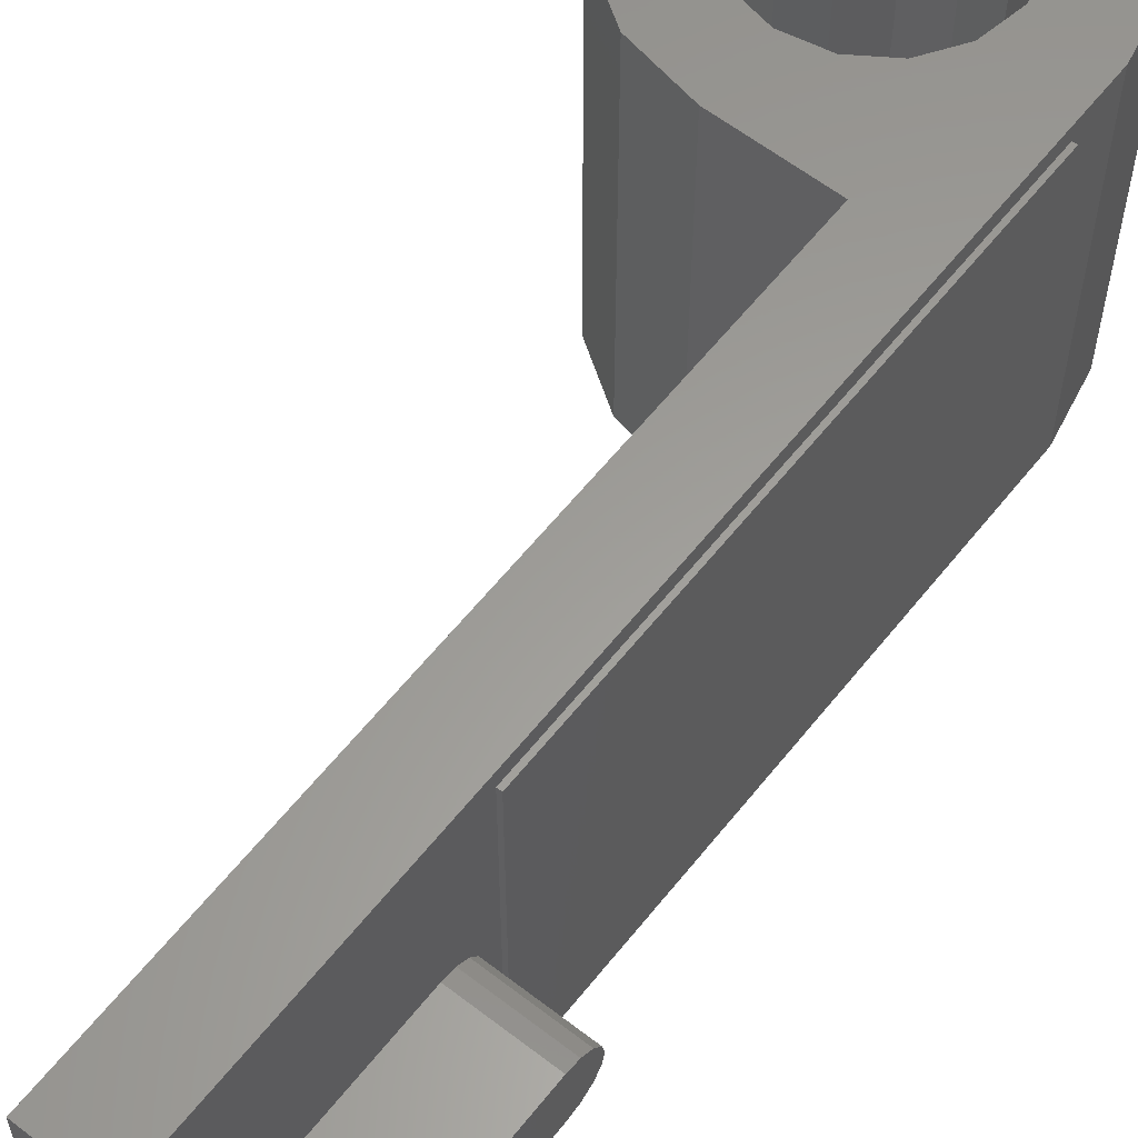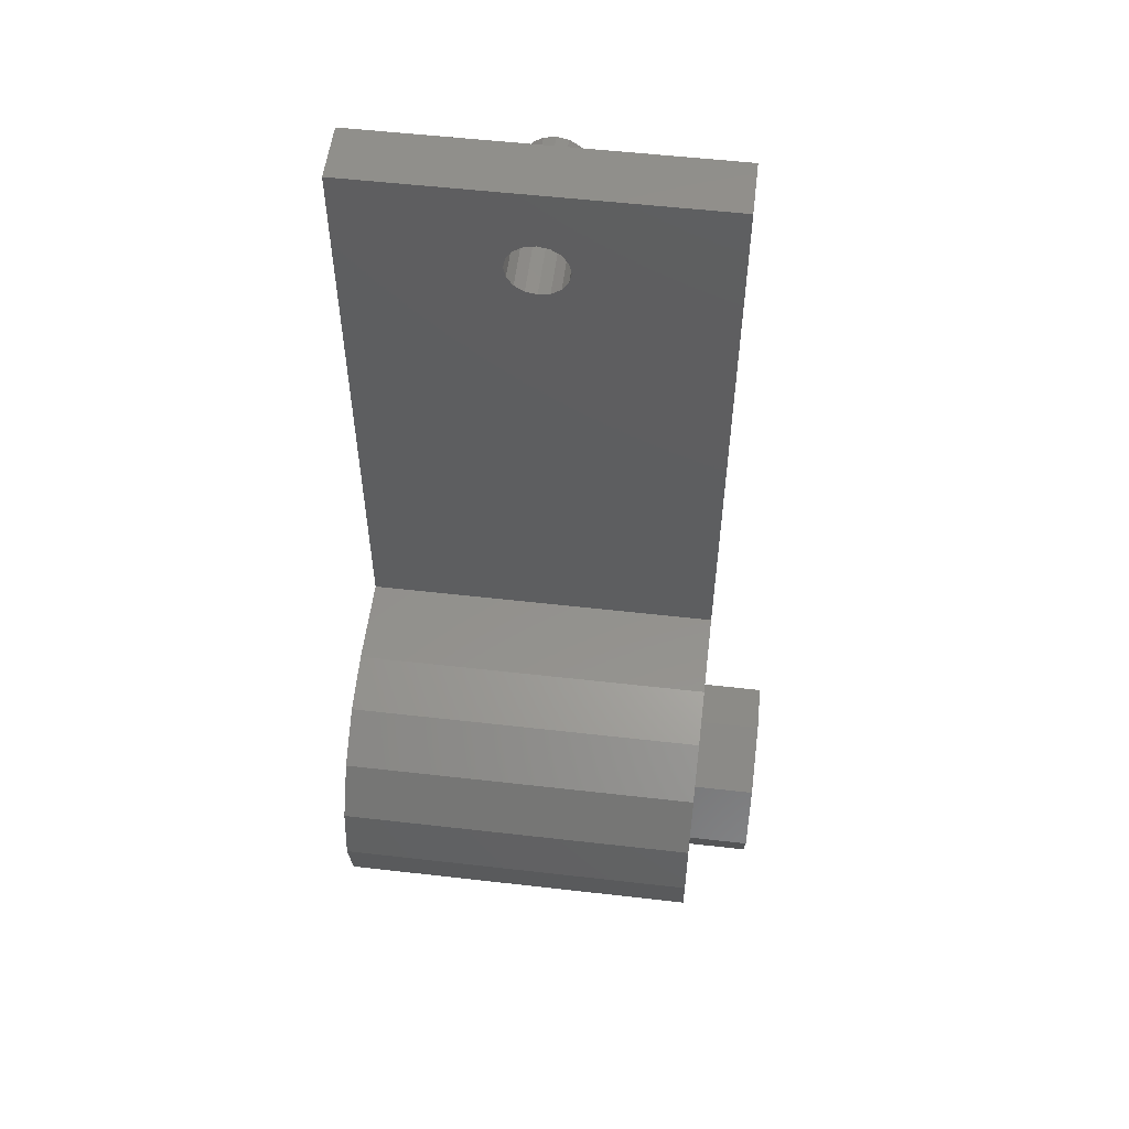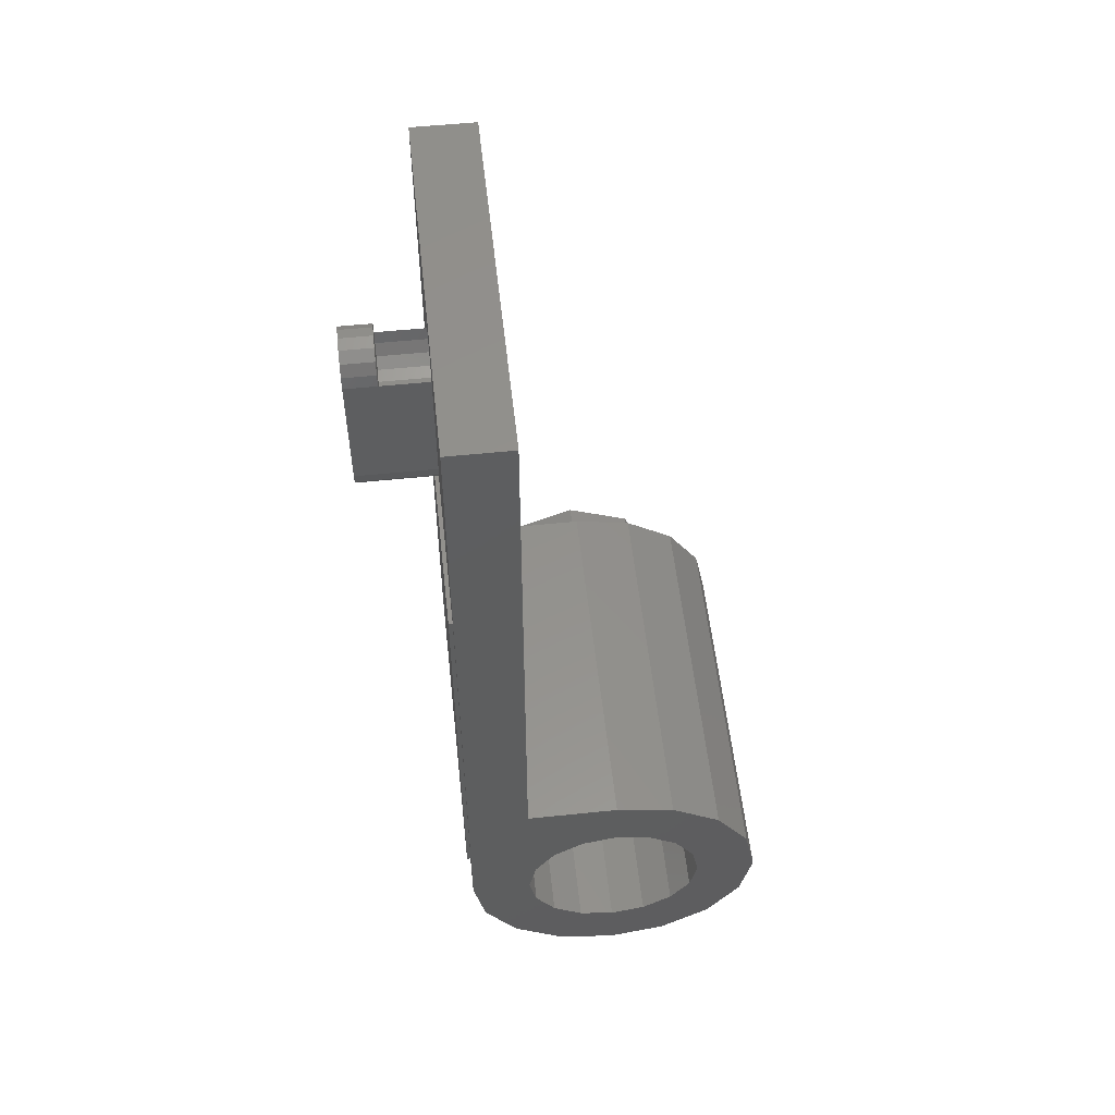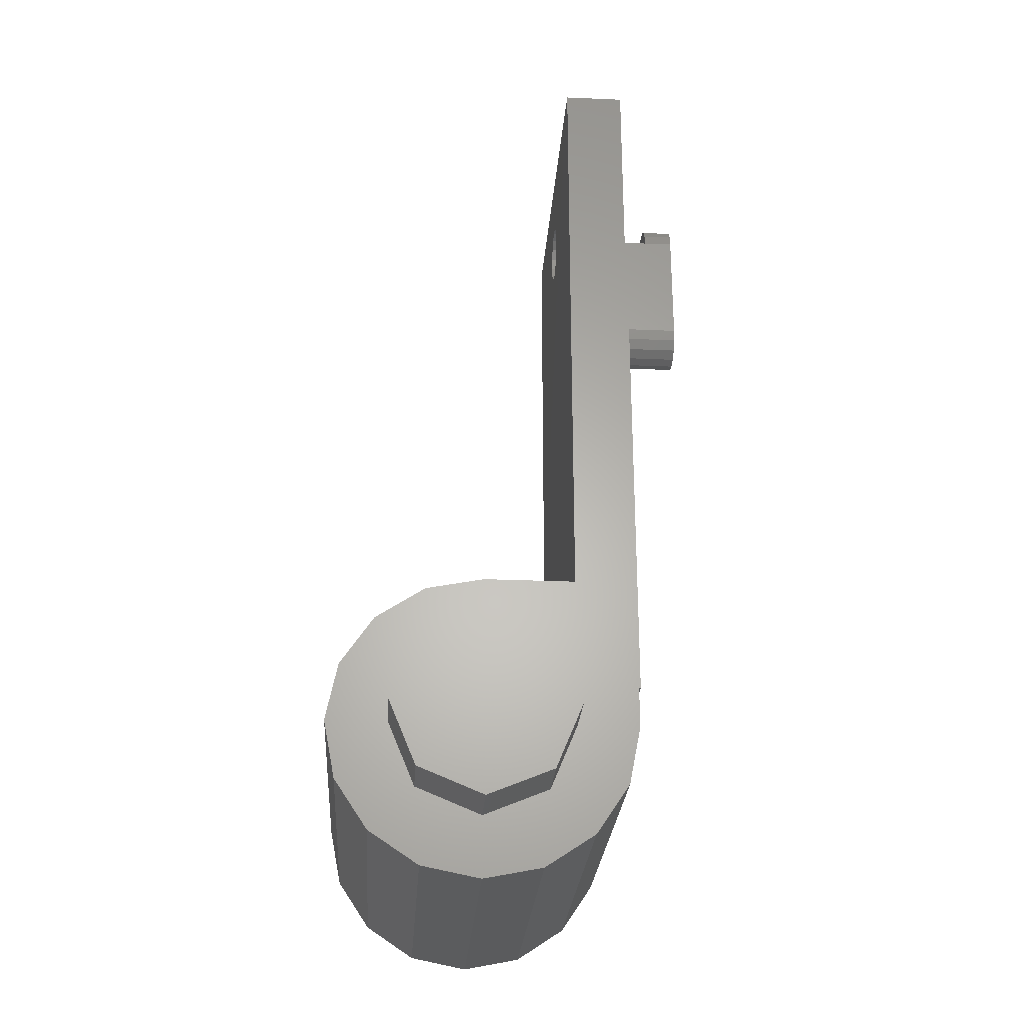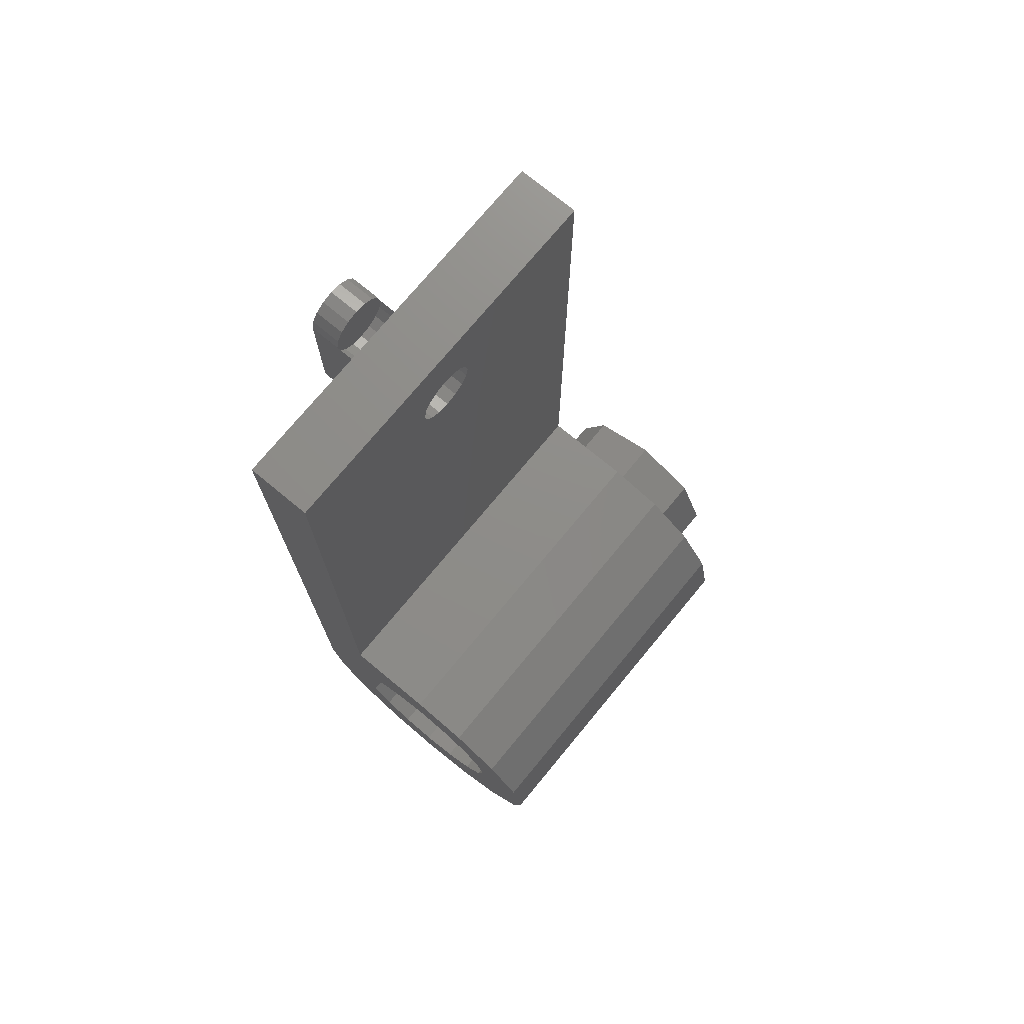
<metadata>
{"format":"stl","ext":"stl","renderer":"f3d","projection":"perspective","resolution":1024,"background":"white","views":[{"elev":60.4,"azim":38.3,"up":"+Y"},{"elev":54.7,"azim":-83.1,"up":"+Z"},{"elev":55.1,"azim":173.8,"up":"+Z"},{"elev":-26.6,"azim":-3.8,"up":"+Z"},{"elev":74.2,"azim":-140.4,"up":"+Z"}]}
</metadata>
<code>
# stl→obj: 269 verts, 484 faces
v 0.24 0.16 0
v 0.2217 0.16 -0.09184
v 0 0.16 0
v 0.1697 0.16 -0.1697
v 0.09184 0.16 -0.2217
v 0 0.16 -0.24
v -0.09184 0.16 -0.2217
v -0.1697 0.16 -0.1697
v -0.2217 0.16 -0.09184
v -0.24 0.16 -0
v -0.2217 0.16 0.09184
v -0.1697 0.16 0.1697
v -0.09184 0.16 0.2217
v -0 0.16 0.24
v 0.09184 0.16 0.2217
v 0.1697 0.16 0.1697
v 0.2217 0.16 0.09184
v 0.4 0.96 0.4
v 0.4 0.96 -0
v 0.3696 0.96 0.1531
v 0.2828 0.96 0.2828
v 0.1531 0.96 0.3696
v 0 0.96 0.4
v 0 0 0.4
v -0.1531 0 0.3696
v 0 0 0
v -0.2828 0 0.2828
v -0.3696 0 0.1531
v -0.4 0 0
v -0.3696 0 -0.1531
v -0.2828 0 -0.2828
v -0.1531 0 -0.3696
v -0 0 -0.4
v 0.1531 0 -0.3696
v 0.2828 0 -0.2828
v 0.3696 0 -0.1531
v 0.4 0 0
v 0.24 0.48 1.68
v 0.24 0.5106 1.686
v 0.24 0.56 1.68
v 0.24 0.5366 1.703
v 0.24 0.5539 1.729
v 0.24 0.56 1.76
v 0.24 0.4 1.76
v 0.24 0.4061 1.729
v 0.24 0.4 1.68
v 0.24 0.4234 1.703
v 0.24 0.4494 1.686
v 0.24 0.48 1.84
v 0.24 0.4494 1.834
v 0.24 0.4 1.84
v 0.24 0.4234 1.817
v 0.24 0.4061 1.791
v 0.24 0.5539 1.791
v 0.24 0.56 1.84
v 0.24 0.5366 1.817
v 0.24 0.5106 1.834
v 0.4 0.48 1.84
v 0.4 0.5106 1.834
v 0.4 0.56 1.84
v 0.4 0.5366 1.817
v 0.4 0.5539 1.791
v 0.4 0.56 1.76
v 0.4 0.4 1.76
v 0.4 0.4061 1.791
v 0.4 0.4 1.84
v 0.4 0.4234 1.817
v 0.4 0.4494 1.834
v 0.4 0.4 1.36
v 0.4 0.48 1.36
v 0.4 0.4494 1.366
v 0.4 0.4234 1.383
v 0.4 0.4061 1.409
v 0.4 0.4 1.44
v 0.4 0.56 1.36
v 0.4 0.56 1.44
v 0.4 0.5539 1.409
v 0.4 0.5366 1.383
v 0.4 0.5106 1.366
v 0.52 0.56 1.76
v 0.52 0.5539 1.729
v 0.52 0.48 1.76
v 0.52 0.5366 1.703
v 0.52 0.5106 1.686
v 0.52 0.48 1.68
v 0.52 0.4494 1.686
v 0.52 0.4234 1.703
v 0.52 0.4061 1.729
v 0.52 0.4 1.76
v 0.52 0.4061 1.791
v 0.52 0.4234 1.817
v 0.52 0.4494 1.834
v 0.52 0.48 1.84
v 0.52 0.5106 1.834
v 0.52 0.5366 1.817
v 0.52 0.5539 1.791
v 0.6 0.56 1.76
v 0.6 0.5539 1.791
v 0.6 0.48 1.76
v 0.6 0.5366 1.817
v 0.6 0.5106 1.834
v 0.6 0.48 1.84
v 0.6 0.4494 1.834
v 0.6 0.4234 1.817
v 0.6 0.4061 1.791
v 0.6 0.4 1.76
v 0.6 0.48 1.44
v 0.6 0.4 1.44
v 0.6 0.4061 1.409
v 0.6 0.4234 1.383
v 0.6 0.4494 1.366
v 0.6 0.48 1.36
v 0.6 0.5106 1.366
v 0.6 0.5366 1.383
v 0.6 0.5539 1.409
v 0.6 0.56 1.44
v 0.4 0.96 2
v 0.4 0.96 0
v 0.4 0 2
v 0.24 0.96 0.4
v 0.24 0.96 2
v 0.24 0 2
v 0.24 0 0.4
v 0.4 0 0.4
v 0.24 0.96 0
v 0.2217 0.96 -0.09184
v 0.1697 0.96 -0.1697
v 0.09184 0.96 -0.2217
v 0 0.96 -0.24
v -0.09184 0.96 -0.2217
v -0.1697 0.96 -0.1697
v -0.2217 0.96 -0.09184
v -0.24 0.96 -0
v -0.2217 0.96 0.09184
v -0.1697 0.96 0.1697
v -0.09184 0.96 0.2217
v -0 0.96 0.24
v 0.09184 0.96 0.2217
v 0.1697 0.96 0.1697
v 0.2217 0.96 0.09184
v -0.1531 0.96 0.3696
v -0.2828 0.96 0.2828
v -0.3696 0.96 0.1531
v -0.4 0.96 0
v -0.3696 0.96 -0.1531
v -0.2828 0.96 -0.2828
v -0.1531 0.96 -0.3696
v -0 0.96 -0.4
v 0.1531 0.96 -0.3696
v 0.2828 0.96 -0.2828
v 0.3696 0.96 -0.1531
v 0.32 0.96 0
v 0.2956 0.96 -0.1225
v 0.2263 0.96 -0.2263
v 0.1225 0.96 -0.2956
v -0 0.96 -0.32
v -0 0.96 -0.24
v -0.1225 0.96 -0.2956
v -0.2263 0.96 -0.2263
v -0.2956 0.96 -0.1225
v -0.32 0.96 0
v -0.24 0.96 0
v -0.2956 0.96 0.1225
v -0.2263 0.96 0.2263
v -0.1225 0.96 0.2956
v 0 0.96 0.32
v 0 0.96 0.24
v 0.1225 0.96 0.2956
v 0.2263 0.96 0.2263
v 0.2956 0.96 0.1225
v 0.32 0.96 -0
v 0.24 0.96 -0
v 0.24 -0.16 0
v 0.24 0 0
v 0.1697 0 0.1697
v 0.1697 -0.16 0.1697
v -0 0 0.24
v -0 -0.16 0.24
v -0.1697 0 0.1697
v -0.1697 -0.16 0.1697
v -0.24 0 -0
v -0.24 -0.16 -0
v -0.1697 0 -0.1697
v -0.1697 -0.16 -0.1697
v 0 0 -0.24
v 0 -0.16 -0.24
v 0.1697 0 -0.1697
v 0.1697 -0.16 -0.1697
v 0 -0.16 0
v 0.41 0.04 0.12
v 0.41 0.16 0.676
v 0.41 0.16 1.124
v 0.41 0.04 1.32
v 0.41 0.8 1.124
v 0.41 0.92 1.32
v 0.41 0.8 0.676
v 0.41 0.92 0.12
v 0.41 0.8 0.5992
v 0.41 0.16 0.5992
v 0.41 0.8 0.3208
v 0.41 0.16 0.3208
v 0.4 0.04 1.32
v 0.4 0.92 1.32
v 0.4 0.92 0.12
v 0.4 0.04 0.12
v 0.41 0.2125 0.4814
v 0.41 0.16 0.4962
v 0.41 0.2726 0.3208
v 0.41 0.2726 0.3304
v 0.41 0.2662 0.4021
v 0.41 0.247 0.4514
v 0.41 0.3629 0.4738
v 0.41 0.3629 0.3208
v 0.41 0.8 0.4738
v 0.41 0.4934 0.676
v 0.41 0.6266 0.6901
v 0.41 0.3507 0.6914
v 0.41 0.679 0.7086
v 0.41 0.2938 0.7106
v 0.41 0.7226 0.7342
v 0.41 0.3917 1.005
v 0.41 0.4339 1.07
v 0.41 0.32 1.107
v 0.41 0.2464 0.7381
v 0.41 0.7565 0.7669
v 0.41 0.4986 1.111
v 0.41 0.1709 0.9941
v 0.41 0.2029 1.052
v 0.41 0.2541 1.091
v 0.41 0.2086 0.7733
v 0.41 0.16 0.9198
v 0.41 0.7667 1.032
v 0.41 0.7853 0.9947
v 0.41 0.7078 1.091
v 0.41 0.7405 1.064
v 0.41 0.6707 1.109
v 0.41 0.8 0.9064
v 0.41 0.5824 1.124
v 0.41 0.7808 0.8059
v 0.41 0.1818 0.8149
v 0.41 0.7955 0.8526
v 0.41 0.4224 0.8046
v 0.41 0.3891 0.8565
v 0.41 0.3507 0.8136
v 0.41 0.1658 0.8642
v 0.41 0.5408 0.8123
v 0.41 0.585 0.8059
v 0.41 0.6323 0.813
v 0.41 0.585 0.9979
v 0.41 0.3782 0.923
v 0.41 0.32 0.9826
v 0.41 0.3002 0.8334
v 0.41 0.4794 0.9019
v 0.41 0.4864 0.8622
v 0.41 0.5069 0.8322
v 0.41 0.2598 0.9045
v 0.41 0.2701 0.8642
v 0.41 0.2752 0.9582
v 0.41 0.2637 0.9352
v 0.41 0.633 0.9915
v 0.41 0.7002 0.9064
v 0.41 0.6925 0.9448
v 0.41 0.6694 0.9736
v 0.41 0.2944 0.9736
v 0.41 0.5069 0.973
v 0.41 0.4864 0.9429
v 0.41 0.5408 0.9915
v 0.41 0.6925 0.8648
v 0.41 0.6688 0.8334
f 1 2 3
f 2 4 3
f 4 5 3
f 5 6 3
f 6 7 3
f 7 8 3
f 8 9 3
f 9 10 3
f 10 11 3
f 11 12 3
f 12 13 3
f 13 14 3
f 14 15 3
f 15 16 3
f 16 17 3
f 17 1 3
f 18 19 20
f 18 20 21
f 18 21 22
f 18 22 23
f 24 25 26
f 25 27 26
f 27 28 26
f 28 29 26
f 29 30 26
f 30 31 26
f 31 32 26
f 32 33 26
f 33 34 26
f 34 35 26
f 35 36 26
f 36 37 26
f 38 39 40
f 39 41 40
f 41 42 40
f 42 43 40
f 44 45 46
f 45 47 46
f 47 48 46
f 48 38 46
f 49 50 51
f 50 52 51
f 52 53 51
f 53 44 51
f 43 54 55
f 54 56 55
f 56 57 55
f 57 49 55
f 58 59 60
f 59 61 60
f 61 62 60
f 62 63 60
f 64 65 66
f 65 67 66
f 67 68 66
f 68 58 66
f 69 70 71
f 69 71 72
f 69 72 73
f 69 73 74
f 75 76 77
f 75 77 78
f 75 78 79
f 75 79 70
f 80 81 82
f 81 83 82
f 83 84 82
f 84 85 82
f 85 86 82
f 86 87 82
f 87 88 82
f 88 89 82
f 89 90 82
f 90 91 82
f 91 92 82
f 92 93 82
f 93 94 82
f 94 95 82
f 95 96 82
f 96 80 82
f 97 98 99
f 98 100 99
f 100 101 99
f 101 102 99
f 102 103 99
f 103 104 99
f 104 105 99
f 105 106 99
f 107 108 109
f 107 109 110
f 107 110 111
f 107 111 112
f 107 112 113
f 107 113 114
f 107 114 115
f 107 115 116
f 117 60 75
f 117 75 118
f 118 75 69
f 118 69 37
f 37 69 66
f 37 66 119
f 119 66 60
f 119 60 117
f 120 121 117
f 120 117 18
f 121 122 119
f 121 119 117
f 23 24 123
f 23 123 120
f 124 24 26
f 124 26 37
f 119 122 123
f 119 123 124
f 97 106 108
f 97 108 116
f 63 97 116
f 63 116 76
f 108 106 64
f 108 64 74
f 40 55 121
f 40 121 120
f 46 40 120
f 46 120 123
f 51 46 123
f 51 123 122
f 55 51 122
f 55 122 121
f 1 125 126
f 1 126 2
f 2 126 127
f 2 127 4
f 4 127 128
f 4 128 5
f 5 128 129
f 5 129 6
f 6 129 130
f 6 130 7
f 7 130 131
f 7 131 8
f 8 131 132
f 8 132 9
f 9 132 133
f 9 133 10
f 10 133 134
f 10 134 11
f 11 134 135
f 11 135 12
f 12 135 136
f 12 136 13
f 13 136 137
f 13 137 14
f 14 137 138
f 14 138 15
f 15 138 139
f 15 139 16
f 16 139 140
f 16 140 17
f 17 140 125
f 17 125 1
f 24 23 141
f 24 141 25
f 25 141 142
f 25 142 27
f 27 142 143
f 27 143 28
f 28 143 144
f 28 144 29
f 29 144 145
f 29 145 30
f 30 145 146
f 30 146 31
f 31 146 147
f 31 147 32
f 32 147 148
f 32 148 33
f 33 148 149
f 33 149 34
f 34 149 150
f 34 150 35
f 35 150 151
f 35 151 36
f 36 151 118
f 36 118 37
f 64 44 53
f 64 53 65
f 65 53 52
f 65 52 67
f 67 52 50
f 67 50 68
f 68 50 49
f 68 49 58
f 58 49 57
f 58 57 59
f 59 57 56
f 59 56 61
f 61 56 54
f 61 54 62
f 62 54 43
f 62 43 63
f 80 43 42
f 80 42 81
f 81 42 41
f 81 41 83
f 83 41 39
f 83 39 84
f 84 39 38
f 84 38 85
f 85 38 48
f 85 48 86
f 86 48 47
f 86 47 87
f 87 47 45
f 87 45 88
f 88 45 44
f 88 44 89
f 97 80 96
f 97 96 98
f 98 96 95
f 98 95 100
f 100 95 94
f 100 94 101
f 101 94 93
f 101 93 102
f 102 93 92
f 102 92 103
f 103 92 91
f 103 91 104
f 104 91 90
f 104 90 105
f 105 90 89
f 105 89 106
f 108 74 73
f 108 73 109
f 109 73 72
f 109 72 110
f 110 72 71
f 110 71 111
f 111 71 70
f 111 70 112
f 112 70 79
f 112 79 113
f 113 79 78
f 113 78 114
f 114 78 77
f 114 77 115
f 115 77 76
f 115 76 116
f 125 152 153
f 125 153 126
f 126 153 154
f 126 154 127
f 127 154 155
f 127 155 128
f 128 155 156
f 128 156 157
f 157 156 158
f 157 158 130
f 130 158 159
f 130 159 131
f 131 159 160
f 131 160 132
f 132 160 161
f 132 161 162
f 162 161 163
f 162 163 134
f 134 163 164
f 134 164 135
f 135 164 165
f 135 165 136
f 136 165 166
f 136 166 167
f 167 166 168
f 167 168 138
f 138 168 169
f 138 169 139
f 139 169 170
f 139 170 140
f 140 170 171
f 140 171 172
f 152 118 151
f 152 151 153
f 153 151 150
f 153 150 154
f 154 150 149
f 154 149 155
f 155 149 148
f 155 148 156
f 156 148 147
f 156 147 158
f 158 147 146
f 158 146 159
f 159 146 145
f 159 145 160
f 160 145 144
f 160 144 161
f 161 144 143
f 161 143 163
f 163 143 142
f 163 142 164
f 164 142 141
f 164 141 165
f 165 141 23
f 165 23 166
f 166 23 22
f 166 22 168
f 168 22 21
f 168 21 169
f 169 21 20
f 169 20 170
f 170 20 19
f 170 19 171
f 173 174 175
f 173 175 176
f 176 175 177
f 176 177 178
f 178 177 179
f 178 179 180
f 180 179 181
f 180 181 182
f 182 181 183
f 182 183 184
f 184 183 185
f 184 185 186
f 186 185 187
f 186 187 188
f 188 187 174
f 188 174 173
f 189 173 176
f 189 176 178
f 189 178 180
f 189 180 182
f 189 182 184
f 189 184 186
f 189 186 188
f 189 188 173
f 190 191 192
f 192 193 190
f 192 194 195
f 195 193 192
f 194 196 197
f 197 195 194
f 196 198 197
f 196 191 199
f 199 198 196
f 190 199 191
f 198 200 197
f 200 201 190
f 190 197 200
f 190 201 199
f 202 203 204
f 202 204 205
f 190 193 202
f 190 202 205
f 197 190 205
f 197 205 204
f 195 197 204
f 195 204 203
f 193 195 203
f 193 203 202
f 201 206 207
f 208 209 210
f 208 210 201
f 206 201 210
f 206 210 211
f 212 213 200
f 212 200 214
f 213 209 208
f 212 211 210
f 214 198 212
f 212 210 209
f 212 209 213
f 206 198 199
f 206 199 207
f 212 198 206
f 212 206 211
f 215 196 216
f 191 215 217
f 196 218 216
f 191 217 219
f 196 220 218
f 221 222 223
f 191 219 224
f 196 225 220
f 222 226 223
f 192 227 228
f 192 228 229
f 191 224 230
f 192 231 227
f 192 229 223
f 194 232 233
f 194 234 235
f 194 236 234
f 194 235 232
f 194 233 237
f 194 238 236
f 196 239 225
f 191 230 240
f 196 241 239
f 242 243 244
f 191 240 245
f 196 237 241
f 191 245 231
f 246 247 248
f 246 248 249
f 250 221 223
f 250 223 251
f 226 238 192
f 226 192 223
f 250 252 244
f 250 244 243
f 253 254 255
f 253 255 246
f 256 257 252
f 256 252 250
f 256 250 258
f 256 258 259
f 260 261 262
f 260 262 263
f 258 250 251
f 258 251 264
f 265 266 253
f 265 253 267
f 249 267 253
f 249 253 246
f 268 261 260
f 268 260 269
f 249 248 269
f 249 269 260
f 255 242 215
f 247 246 216
f 217 244 219
f 222 221 266
f 222 266 265
f 253 266 221
f 253 221 250
f 263 262 233
f 263 233 232
f 259 258 228
f 259 228 227
f 229 228 258
f 229 258 264
f 226 222 265
f 226 265 267
f 236 260 263
f 236 263 234
f 232 235 234
f 232 234 263
f 264 251 223
f 264 223 229
f 260 236 238
f 260 238 249
f 249 238 226
f 249 226 267
f 255 215 216
f 255 216 246
f 218 248 247
f 218 247 216
f 269 248 218
f 269 218 220
f 215 242 244
f 215 244 217
f 224 219 244
f 224 244 252
f 257 230 224
f 257 224 252
f 239 269 220
f 239 220 225
f 255 254 243
f 255 243 242
f 245 240 230
f 245 230 257
f 269 239 241
f 269 241 268
f 250 243 254
f 250 254 253
f 268 241 237
f 268 237 261
f 257 256 231
f 257 231 245
f 227 231 256
f 227 256 259
f 233 262 261
f 233 261 237

</code>
